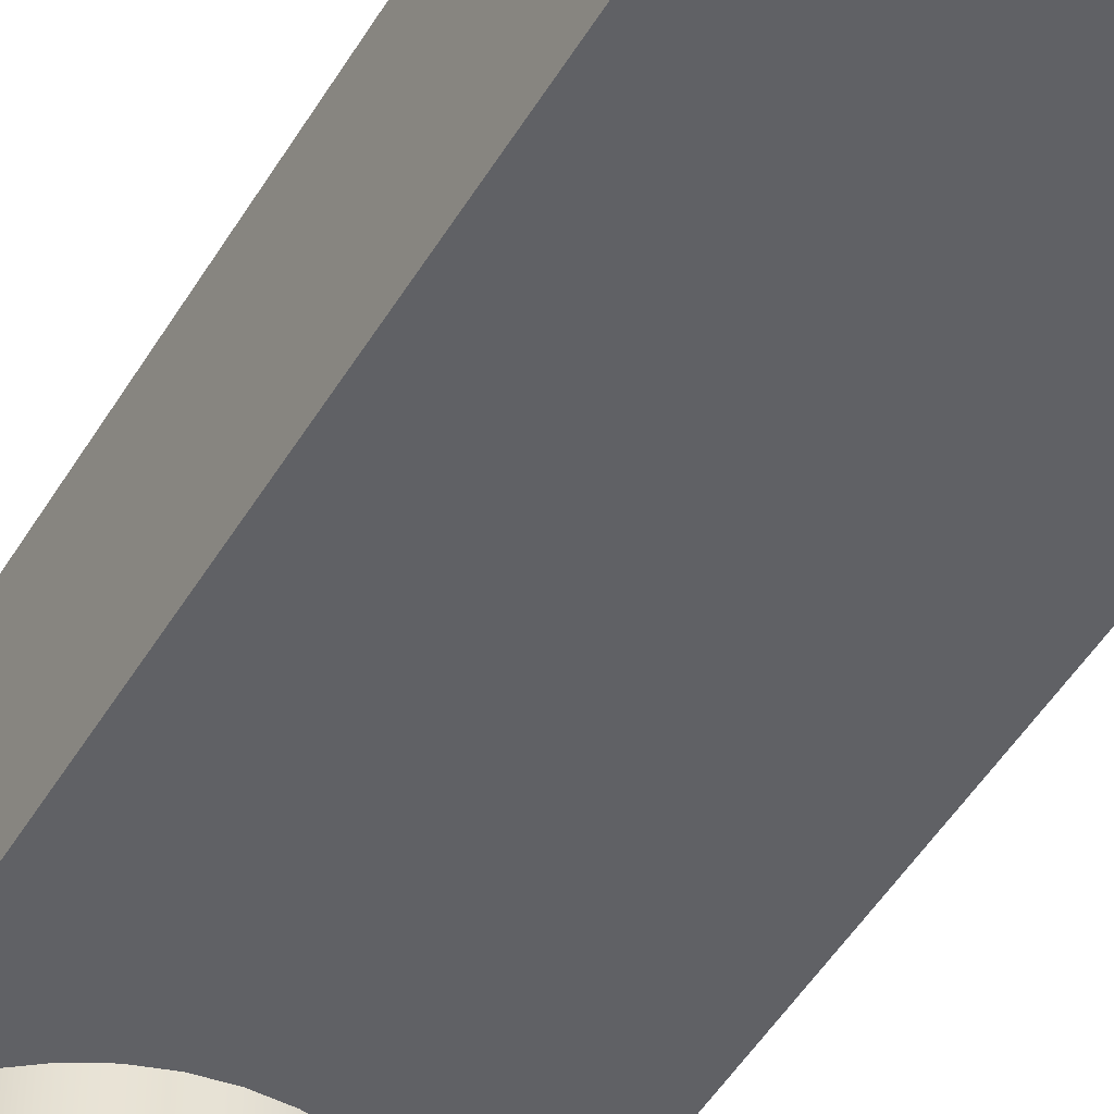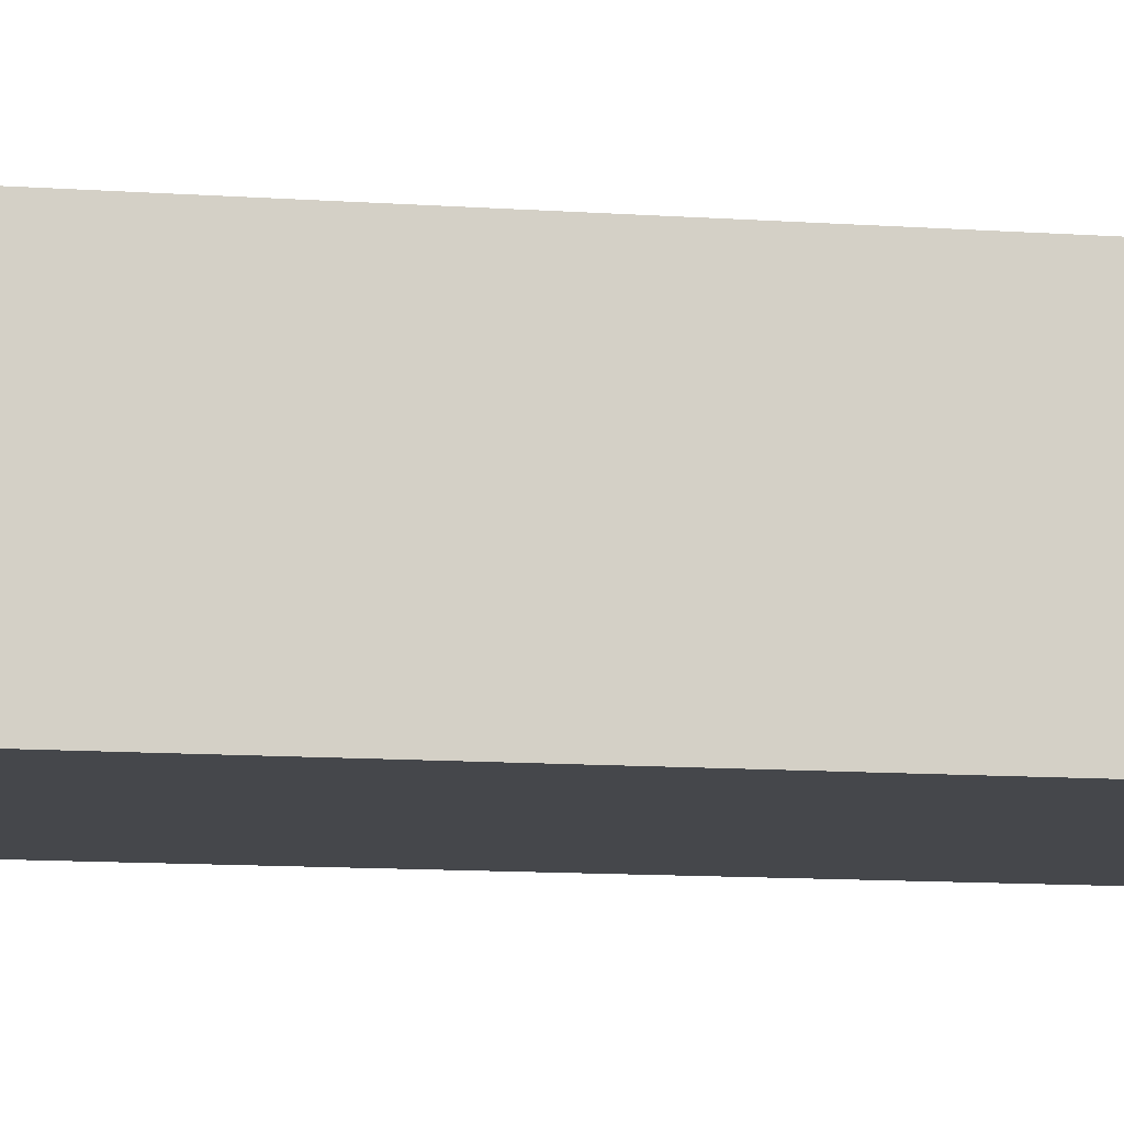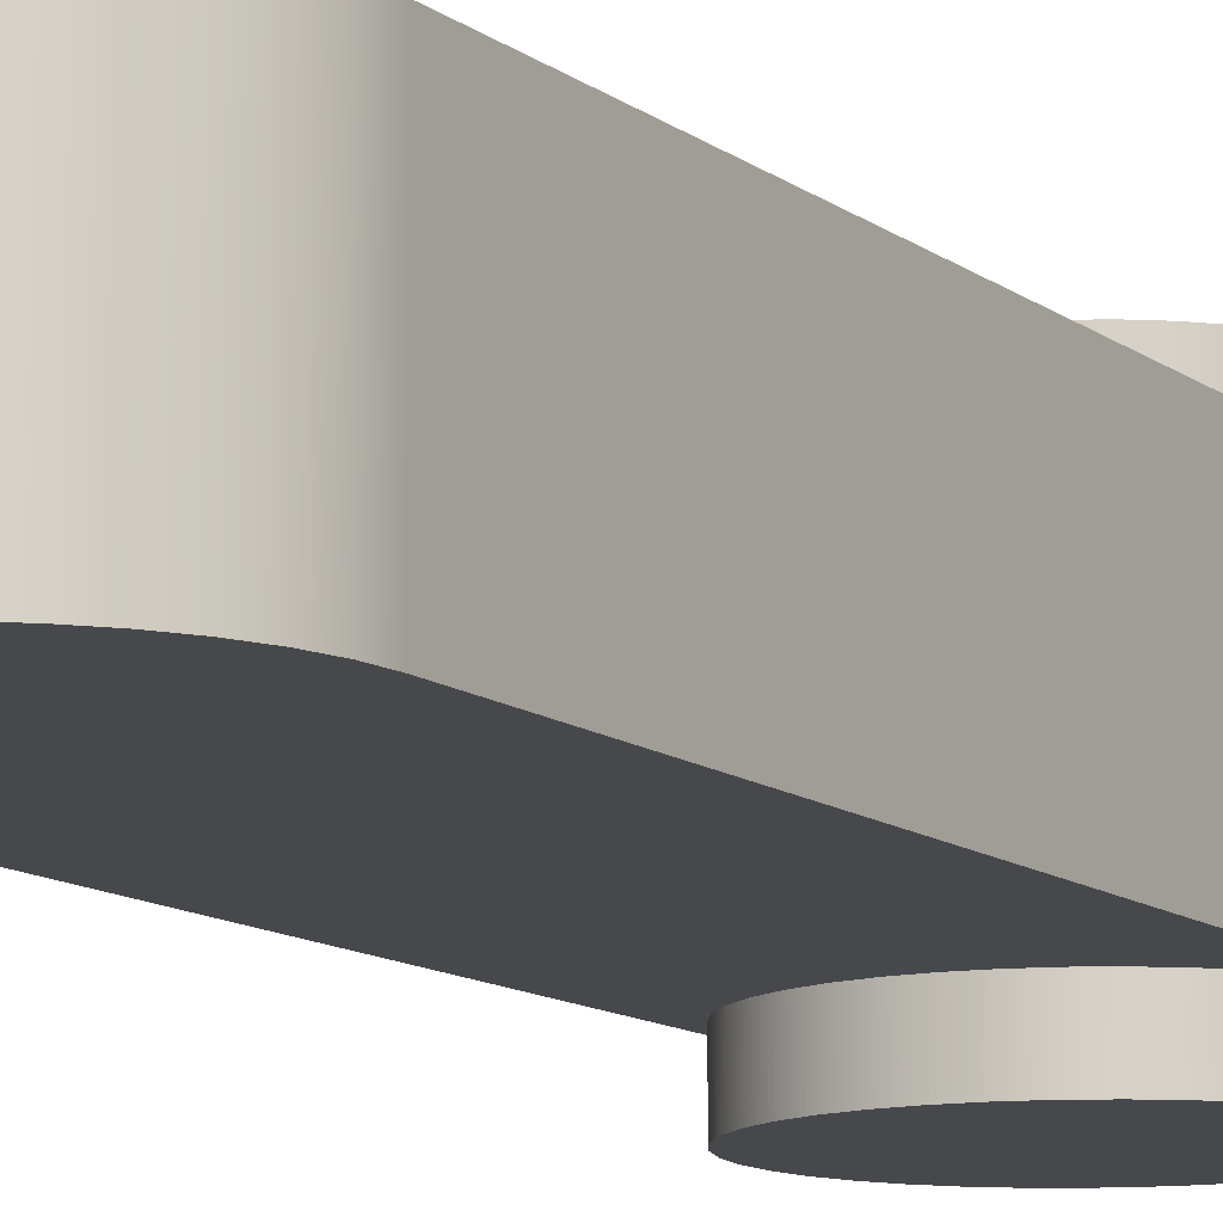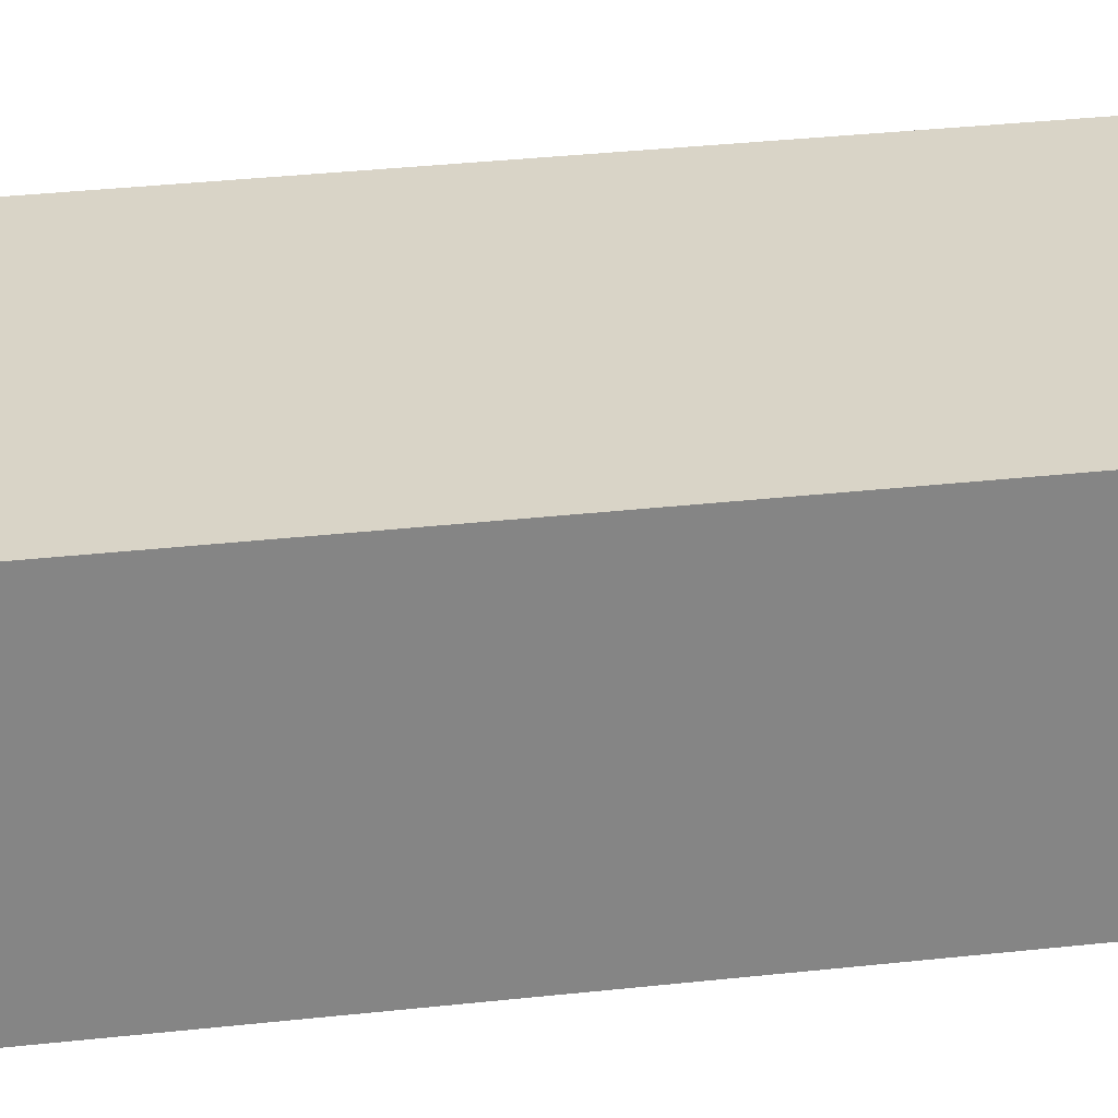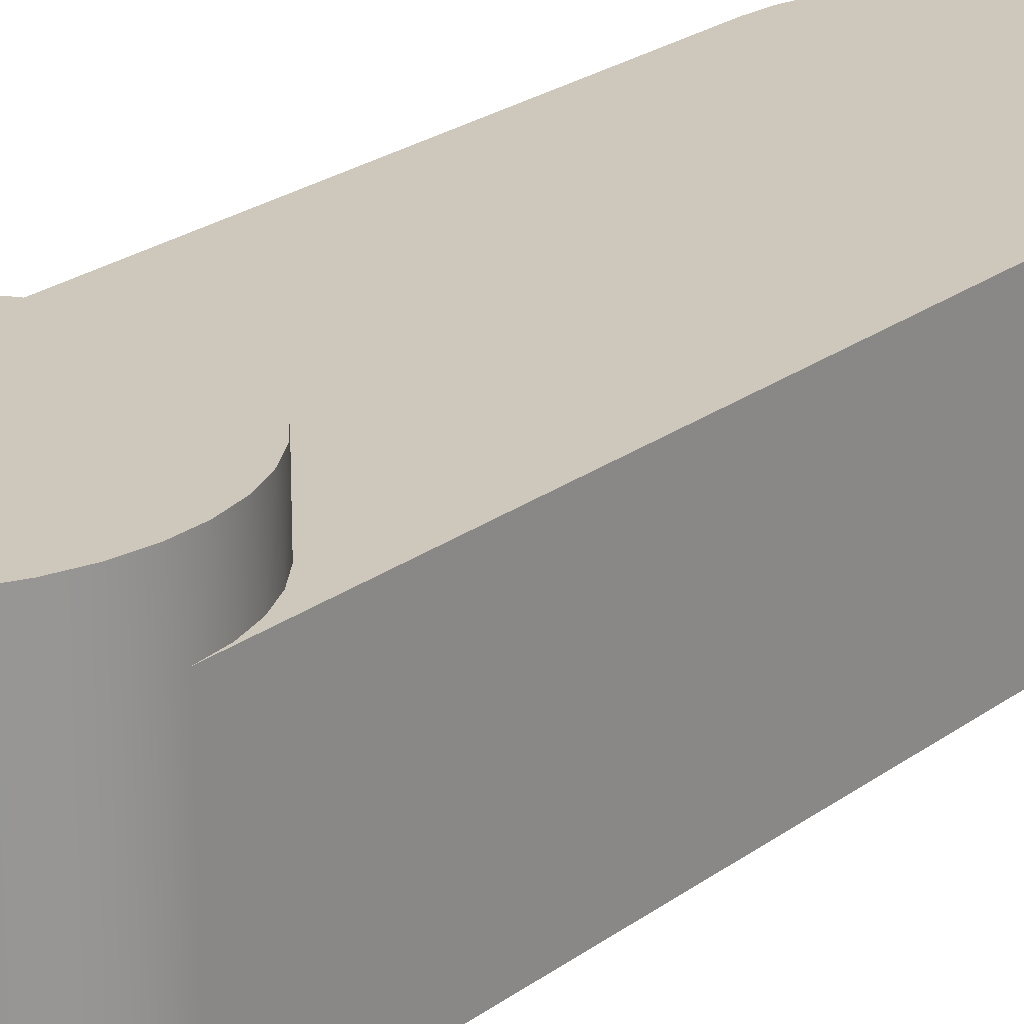
<metadata>
{"format":"obj","ext":"obj","renderer":"f3d","projection":"perspective","resolution":1024,"background":"white","views":[{"elev":-49.2,"azim":-29.9,"up":"+Z"},{"elev":-10.3,"azim":-100.7,"up":"+Z"},{"elev":-11.6,"azim":30.1,"up":"+Z"},{"elev":28.5,"azim":-99.9,"up":"+Z"},{"elev":22.0,"azim":-142.4,"up":"+Z"}]}
</metadata>
<code>
v 0.45 1.125 0.45
v 0.4435 1.049 0.45
v 0.4243 0.9751 0.45
v 0.3929 0.9055 0.45
v 0.3501 0.8423 0.45
v 0.2973 0.7872 0.45
v 0.2359 0.7418 0.45
v 0.1678 0.7074 0.45
v 0.09481 0.6851 0.45
v 0.0191 0.6754 0.45
v -0.05716 0.6786 0.45
v -0.1318 0.6947 0.45
v -0.2026 0.7232 0.45
v -0.2676 0.7632 0.45
v -0.3249 0.8136 0.45
v -0.3728 0.873 0.45
v -0.4101 0.9396 0.45
v -0.4355 1.012 0.45
v -0.4484 1.087 0.45
v -0.4484 1.163 0.45
v -0.4355 1.238 0.45
v -0.4101 1.31 0.45
v -0.3728 1.377 0.45
v -0.3249 1.436 0.45
v -0.2676 1.487 0.45
v -0.2026 1.527 0.45
v -0.1318 1.555 0.45
v -0.05716 1.571 0.45
v 0.0191 1.575 0.45
v 0.09481 1.565 0.45
v 0.1678 1.543 0.45
v 0.2359 1.508 0.45
v 0.2973 1.463 0.45
v 0.3501 1.408 0.45
v 0.3929 1.344 0.45
v 0.4243 1.275 0.45
v 0.4435 1.201 0.45
v 0.45 1.125 -0.45
v 0.4435 1.201 -0.45
v 0.4243 1.275 -0.45
v 0.3929 1.344 -0.45
v 0.3501 1.408 -0.45
v 0.2973 1.463 -0.45
v 0.2359 1.508 -0.45
v 0.1678 1.543 -0.45
v 0.09481 1.565 -0.45
v 0.0191 1.575 -0.45
v -0.05716 1.571 -0.45
v -0.1318 1.555 -0.45
v -0.2026 1.527 -0.45
v -0.2676 1.487 -0.45
v -0.3249 1.436 -0.45
v -0.3728 1.377 -0.45
v -0.4101 1.31 -0.45
v -0.4355 1.238 -0.45
v -0.4484 1.163 -0.45
v -0.4484 1.087 -0.45
v -0.4355 1.012 -0.45
v -0.4101 0.9396 -0.45
v -0.3728 0.873 -0.45
v -0.3249 0.8136 -0.45
v -0.2676 0.7632 -0.45
v -0.2026 0.7232 -0.45
v -0.1318 0.6947 -0.45
v -0.05716 0.6786 -0.45
v 0.0191 0.6754 -0.45
v 0.09481 0.6851 -0.45
v 0.1678 0.7074 -0.45
v 0.2359 0.7418 -0.45
v 0.2973 0.7872 -0.45
v 0.3501 0.8423 -0.45
v 0.3929 0.9055 -0.45
v 0.4243 0.9751 -0.45
v 0.4435 1.049 -0.45
v -0.45 1.125 -0.3
v -0.45 1.125 0.3
v -0.4439 1.051 0.3
v -0.4256 0.9789 0.3
v -0.3958 0.9108 0.3
v -0.3551 0.8486 0.3
v -0.3048 0.7939 0.3
v -0.2461 0.7483 0.3
v -0.1808 0.7129 0.3
v -0.1105 0.6888 0.3
v -0.03716 0.6765 0.3
v 0.03716 0.6765 0.3
v 0.1105 0.6888 0.3
v 0.1808 0.7129 0.3
v 0.2461 0.7483 0.3
v 0.3048 0.7939 0.3
v 0.3551 0.8486 0.3
v 0.3958 0.9108 0.3
v 0.4256 0.9789 0.3
v 0.4439 1.051 0.3
v 0.45 1.125 0.3
v 0.45 1.125 -0.3
v 0.4439 1.051 -0.3
v 0.4256 0.9789 -0.3
v 0.3958 0.9108 -0.3
v 0.3551 0.8486 -0.3
v 0.3048 0.7939 -0.3
v 0.2461 0.7483 -0.3
v 0.1808 0.7129 -0.3
v 0.1105 0.6888 -0.3
v 0.03716 0.6765 -0.3
v -0.03716 0.6765 -0.3
v -0.1105 0.6888 -0.3
v -0.1808 0.7129 -0.3
v -0.2461 0.7483 -0.3
v -0.3048 0.7939 -0.3
v -0.3551 0.8486 -0.3
v -0.3958 0.9108 -0.3
v -0.4256 0.9789 -0.3
v -0.4439 1.051 -0.3
v -0.4484 1.087 0.45
v -0.45 1.125 0.3
v -0.4484 1.163 -0.45
v -0.45 1.125 -0.3
v -0.45 -1.125 -0.3
v -0.45 -1.125 0.3
v -0.45 1.125 0.3
v -0.45 1.125 -0.3
v 0.45 1.125 -0.45
v 0.4435 1.049 -0.45
v 0.4243 0.9751 -0.45
v 0.3929 0.9055 -0.45
v 0.3501 0.8423 -0.45
v 0.2973 0.7872 -0.45
v 0.2359 0.7418 -0.45
v 0.1678 0.7074 -0.45
v 0.09481 0.6851 -0.45
v 0.0191 0.6754 -0.45
v -0.05716 0.6786 -0.45
v -0.1318 0.6947 -0.45
v -0.2026 0.7232 -0.45
v -0.2676 0.7632 -0.45
v -0.3249 0.8136 -0.45
v -0.3728 0.873 -0.45
v -0.4101 0.9396 -0.45
v -0.4355 1.012 -0.45
v -0.4484 1.087 -0.45
v -0.4484 1.163 -0.45
v -0.4355 1.238 -0.45
v -0.4101 1.31 -0.45
v -0.3728 1.377 -0.45
v -0.3249 1.436 -0.45
v -0.2676 1.487 -0.45
v -0.2026 1.527 -0.45
v -0.1318 1.555 -0.45
v -0.05716 1.571 -0.45
v 0.0191 1.575 -0.45
v 0.09481 1.565 -0.45
v 0.1678 1.543 -0.45
v 0.2359 1.508 -0.45
v 0.2973 1.463 -0.45
v 0.3501 1.408 -0.45
v 0.3929 1.344 -0.45
v 0.4243 1.275 -0.45
v 0.4435 1.201 -0.45
v 0.45 1.125 0.45
v 0.4435 1.201 0.45
v 0.4243 1.275 0.45
v 0.3929 1.344 0.45
v 0.3501 1.408 0.45
v 0.2973 1.463 0.45
v 0.2359 1.508 0.45
v 0.1678 1.543 0.45
v 0.09481 1.565 0.45
v 0.0191 1.575 0.45
v -0.05716 1.571 0.45
v -0.1318 1.555 0.45
v -0.2026 1.527 0.45
v -0.2676 1.487 0.45
v -0.3249 1.436 0.45
v -0.3728 1.377 0.45
v -0.4101 1.31 0.45
v -0.4355 1.238 0.45
v -0.4484 1.163 0.45
v -0.4484 1.087 0.45
v -0.4355 1.012 0.45
v -0.4101 0.9396 0.45
v -0.3728 0.873 0.45
v -0.3249 0.8136 0.45
v -0.2676 0.7632 0.45
v -0.2026 0.7232 0.45
v -0.1318 0.6947 0.45
v -0.05716 0.6786 0.45
v 0.0191 0.6754 0.45
v 0.09481 0.6851 0.45
v 0.1678 0.7074 0.45
v 0.2359 0.7418 0.45
v 0.2973 0.7872 0.45
v 0.3501 0.8423 0.45
v 0.3929 0.9055 0.45
v 0.4243 0.9751 0.45
v 0.4435 1.049 0.45
v -0.45 1.125 -0.3
v -0.4439 1.051 -0.3
v -0.4256 0.9789 -0.3
v -0.3958 0.9108 -0.3
v -0.3551 0.8486 -0.3
v -0.3048 0.7939 -0.3
v -0.2461 0.7483 -0.3
v -0.1808 0.7129 -0.3
v -0.1105 0.6888 -0.3
v -0.03716 0.6765 -0.3
v 0.03716 0.6765 -0.3
v 0.1105 0.6888 -0.3
v 0.1808 0.7129 -0.3
v 0.2461 0.7483 -0.3
v 0.3048 0.7939 -0.3
v 0.3551 0.8486 -0.3
v 0.3958 0.9108 -0.3
v 0.4256 0.9789 -0.3
v 0.4439 1.051 -0.3
v 0.45 1.125 -0.3
v 0.45 -1.125 -0.3
v 0.4439 -1.199 -0.3
v 0.4256 -1.271 -0.3
v 0.3958 -1.339 -0.3
v 0.3551 -1.401 -0.3
v 0.3048 -1.456 -0.3
v 0.2461 -1.502 -0.3
v 0.1808 -1.537 -0.3
v 0.1105 -1.561 -0.3
v 0.03716 -1.573 -0.3
v -0.03716 -1.573 -0.3
v -0.1105 -1.561 -0.3
v -0.1808 -1.537 -0.3
v -0.2461 -1.502 -0.3
v -0.3048 -1.456 -0.3
v -0.3551 -1.401 -0.3
v -0.3958 -1.339 -0.3
v -0.4256 -1.271 -0.3
v -0.4439 -1.199 -0.3
v -0.45 -1.125 -0.3
v 0.45 1.125 0.3
v 0.4439 1.051 0.3
v 0.4256 0.9789 0.3
v 0.3958 0.9108 0.3
v 0.3551 0.8486 0.3
v 0.3048 0.7939 0.3
v 0.2461 0.7483 0.3
v 0.1808 0.7129 0.3
v 0.1105 0.6888 0.3
v 0.03716 0.6765 0.3
v -0.03716 0.6765 0.3
v -0.1105 0.6888 0.3
v -0.1808 0.7129 0.3
v -0.2461 0.7483 0.3
v -0.3048 0.7939 0.3
v -0.3551 0.8486 0.3
v -0.3958 0.9108 0.3
v -0.4256 0.9789 0.3
v -0.4439 1.051 0.3
v -0.45 1.125 0.3
v -0.45 -1.125 0.3
v -0.4439 -1.199 0.3
v -0.4256 -1.271 0.3
v -0.3958 -1.339 0.3
v -0.3551 -1.401 0.3
v -0.3048 -1.456 0.3
v -0.2461 -1.502 0.3
v -0.1808 -1.537 0.3
v -0.1105 -1.561 0.3
v -0.03716 -1.573 0.3
v 0.03716 -1.573 0.3
v 0.1105 -1.561 0.3
v 0.1808 -1.537 0.3
v 0.2461 -1.502 0.3
v 0.3048 -1.456 0.3
v 0.3551 -1.401 0.3
v 0.3958 -1.339 0.3
v 0.4256 -1.271 0.3
v 0.4439 -1.199 0.3
v 0.45 -1.125 0.3
v 0.45 -1.125 -0.3
v 0.45 -1.125 0.3
v 0.4439 -1.199 0.3
v 0.4256 -1.271 0.3
v 0.3958 -1.339 0.3
v 0.3551 -1.401 0.3
v 0.3048 -1.456 0.3
v 0.2461 -1.502 0.3
v 0.1808 -1.537 0.3
v 0.1105 -1.561 0.3
v 0.03716 -1.573 0.3
v -0.03716 -1.573 0.3
v -0.1105 -1.561 0.3
v -0.1808 -1.537 0.3
v -0.2461 -1.502 0.3
v -0.3048 -1.456 0.3
v -0.3551 -1.401 0.3
v -0.3958 -1.339 0.3
v -0.4256 -1.271 0.3
v -0.4439 -1.199 0.3
v -0.45 -1.125 0.3
v -0.45 -1.125 -0.3
v -0.4439 -1.199 -0.3
v -0.4256 -1.271 -0.3
v -0.3958 -1.339 -0.3
v -0.3551 -1.401 -0.3
v -0.3048 -1.456 -0.3
v -0.2461 -1.502 -0.3
v -0.1808 -1.537 -0.3
v -0.1105 -1.561 -0.3
v -0.03716 -1.573 -0.3
v 0.03716 -1.573 -0.3
v 0.1105 -1.561 -0.3
v 0.1808 -1.537 -0.3
v 0.2461 -1.502 -0.3
v 0.3048 -1.456 -0.3
v 0.3551 -1.401 -0.3
v 0.3958 -1.339 -0.3
v 0.4256 -1.271 -0.3
v 0.4439 -1.199 -0.3
v 0.45 1.125 -0.3
v 0.45 1.125 0.3
v 0.45 -1.125 0.3
v 0.45 -1.125 -0.3
f 2 94 1
f 1 94 95
f 1 95 37
f 37 95 96
f 37 96 39
f 39 96 38
f 38 96 97
f 38 97 74
f 74 97 98
f 74 98 73
f 73 98 99
f 73 99 72
f 72 99 100
f 72 100 71
f 71 100 101
f 71 101 70
f 70 101 102
f 70 102 69
f 69 102 103
f 69 103 68
f 68 103 104
f 68 104 67
f 67 104 105
f 67 105 66
f 66 105 106
f 66 106 65
f 65 106 107
f 65 107 64
f 64 107 108
f 64 108 63
f 63 108 109
f 63 109 62
f 62 109 110
f 62 110 61
f 61 110 111
f 61 111 60
f 60 111 112
f 60 112 59
f 59 112 113
f 59 113 58
f 58 113 114
f 58 114 57
f 57 114 118
f 57 118 56
f 117 75 116
f 117 116 20
f 20 116 19
f 115 76 77
f 115 77 18
f 18 77 78
f 18 78 17
f 17 78 79
f 17 79 16
f 16 79 80
f 16 80 15
f 15 80 81
f 15 81 14
f 14 81 82
f 14 82 13
f 13 82 83
f 13 83 12
f 12 83 84
f 12 84 11
f 11 84 85
f 11 85 10
f 10 85 86
f 10 86 9
f 9 86 87
f 9 87 8
f 8 87 88
f 8 88 7
f 7 88 89
f 7 89 6
f 6 89 90
f 6 90 5
f 5 90 91
f 5 91 4
f 4 91 92
f 4 92 3
f 3 92 93
f 3 93 2
f 2 93 94
f 20 21 117
f 117 21 55
f 55 21 22
f 55 22 54
f 54 22 23
f 54 23 53
f 53 23 24
f 53 24 52
f 52 24 25
f 52 25 51
f 51 25 26
f 51 26 50
f 50 26 27
f 50 27 49
f 49 27 28
f 49 28 48
f 48 28 29
f 48 29 47
f 47 29 30
f 47 30 46
f 46 30 31
f 46 31 45
f 45 31 32
f 45 32 44
f 44 32 33
f 44 33 43
f 43 33 34
f 43 34 42
f 42 34 35
f 42 35 41
f 41 35 36
f 41 36 40
f 40 36 37
f 40 37 39
f 120 121 119
f 119 121 122
f 159 123 138
f 138 123 124
f 138 124 125
f 125 126 138
f 138 126 127
f 138 127 137
f 137 127 128
f 137 128 136
f 136 128 129
f 136 129 135
f 135 129 130
f 135 130 134
f 134 130 131
f 134 131 133
f 133 131 132
f 139 145 138
f 138 145 146
f 138 146 147
f 145 139 144
f 144 139 140
f 144 140 143
f 143 140 141
f 143 141 142
f 147 148 138
f 138 148 149
f 138 149 150
f 150 151 138
f 138 151 152
f 138 152 153
f 153 154 138
f 138 154 155
f 138 155 156
f 156 157 138
f 138 157 158
f 138 158 159
f 196 160 182
f 182 160 161
f 182 161 162
f 162 163 182
f 182 163 164
f 182 164 165
f 165 166 182
f 182 166 167
f 182 167 168
f 168 169 182
f 182 169 170
f 182 170 171
f 171 172 182
f 182 172 173
f 182 173 174
f 174 175 182
f 182 175 181
f 181 175 176
f 181 176 180
f 180 176 177
f 180 177 179
f 179 177 178
f 183 193 182
f 182 193 194
f 182 194 195
f 193 183 192
f 192 183 184
f 192 184 191
f 191 184 185
f 191 185 190
f 190 185 186
f 190 186 189
f 189 186 187
f 189 187 188
f 195 196 182
f 197 198 236
f 236 198 199
f 236 199 200
f 200 201 236
f 236 201 202
f 236 202 203
f 203 204 236
f 236 204 205
f 236 205 206
f 206 207 236
f 236 207 228
f 236 228 229
f 228 207 217
f 217 207 208
f 217 208 209
f 209 210 217
f 217 210 211
f 217 211 212
f 212 213 217
f 217 213 214
f 217 214 215
f 215 216 217
f 218 219 217
f 217 219 220
f 217 220 221
f 221 222 217
f 217 222 223
f 217 223 224
f 224 225 217
f 217 225 226
f 217 226 227
f 227 228 217
f 229 230 236
f 236 230 231
f 236 231 232
f 232 233 236
f 236 233 234
f 236 234 235
f 237 238 276
f 276 238 239
f 276 239 240
f 240 241 276
f 276 241 242
f 276 242 243
f 243 244 276
f 276 244 245
f 276 245 246
f 246 247 276
f 276 247 268
f 276 268 269
f 268 247 257
f 257 247 248
f 257 248 249
f 249 250 257
f 257 250 251
f 257 251 252
f 252 253 257
f 257 253 254
f 257 254 255
f 255 256 257
f 258 259 257
f 257 259 260
f 257 260 261
f 261 262 257
f 257 262 263
f 257 263 264
f 264 265 257
f 257 265 266
f 257 266 267
f 267 268 257
f 269 270 276
f 276 270 271
f 276 271 272
f 272 273 276
f 276 273 274
f 276 274 275
f 277 278 316
f 316 278 279
f 316 279 315
f 315 279 280
f 315 280 314
f 314 280 281
f 314 281 313
f 313 281 282
f 313 282 312
f 312 282 283
f 312 283 311
f 311 283 284
f 311 284 310
f 310 284 285
f 310 285 309
f 309 285 286
f 309 286 308
f 308 286 287
f 308 287 307
f 307 287 288
f 307 288 306
f 306 288 289
f 306 289 305
f 305 289 290
f 305 290 304
f 304 290 291
f 304 291 303
f 303 291 292
f 303 292 302
f 302 292 293
f 302 293 301
f 301 293 294
f 301 294 300
f 300 294 295
f 300 295 299
f 299 295 296
f 299 296 298
f 298 296 297
f 318 319 317
f 317 319 320

</code>
